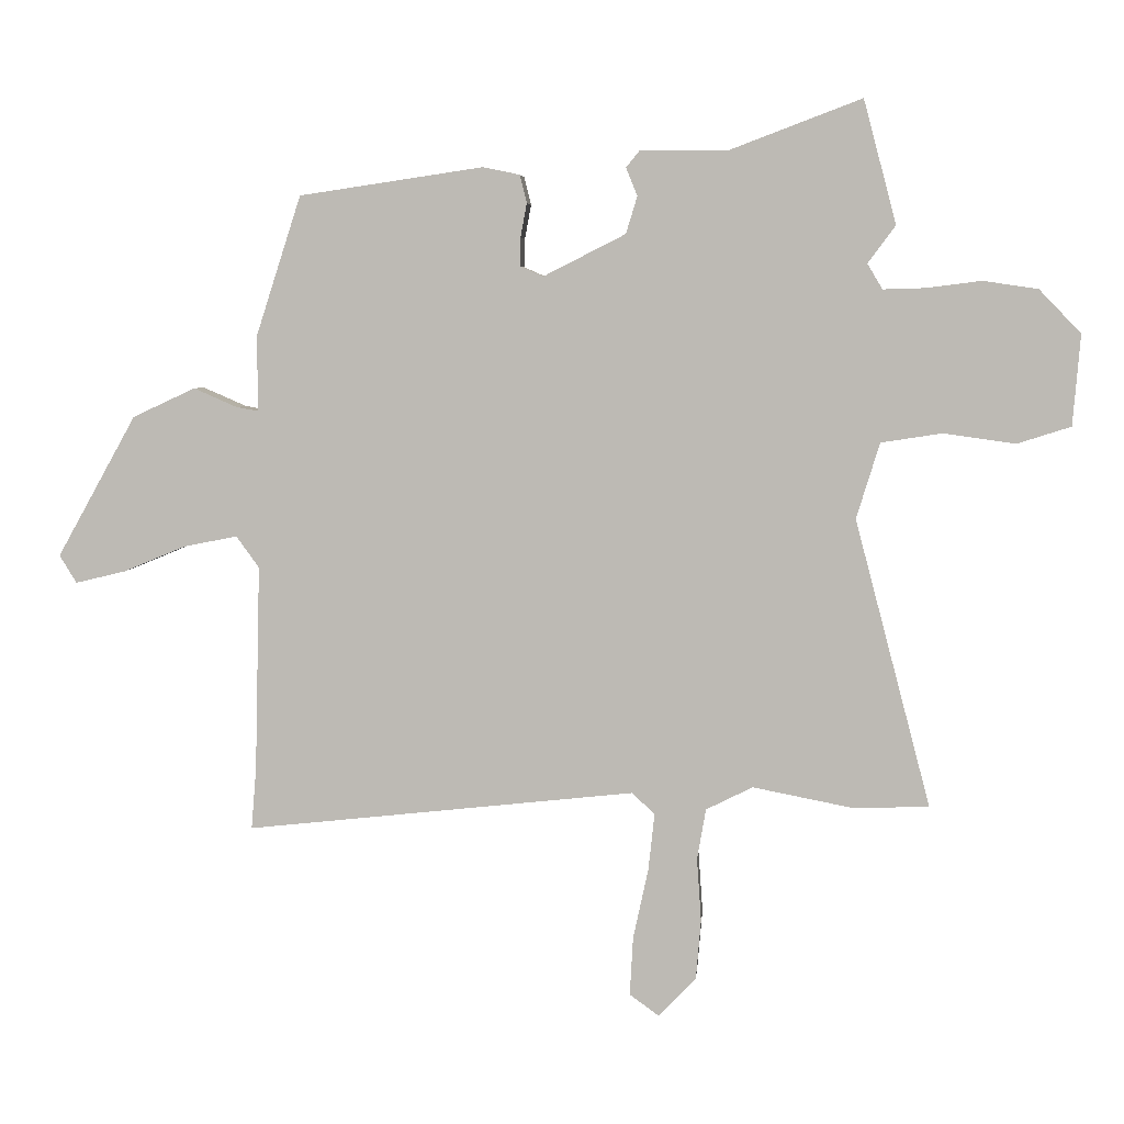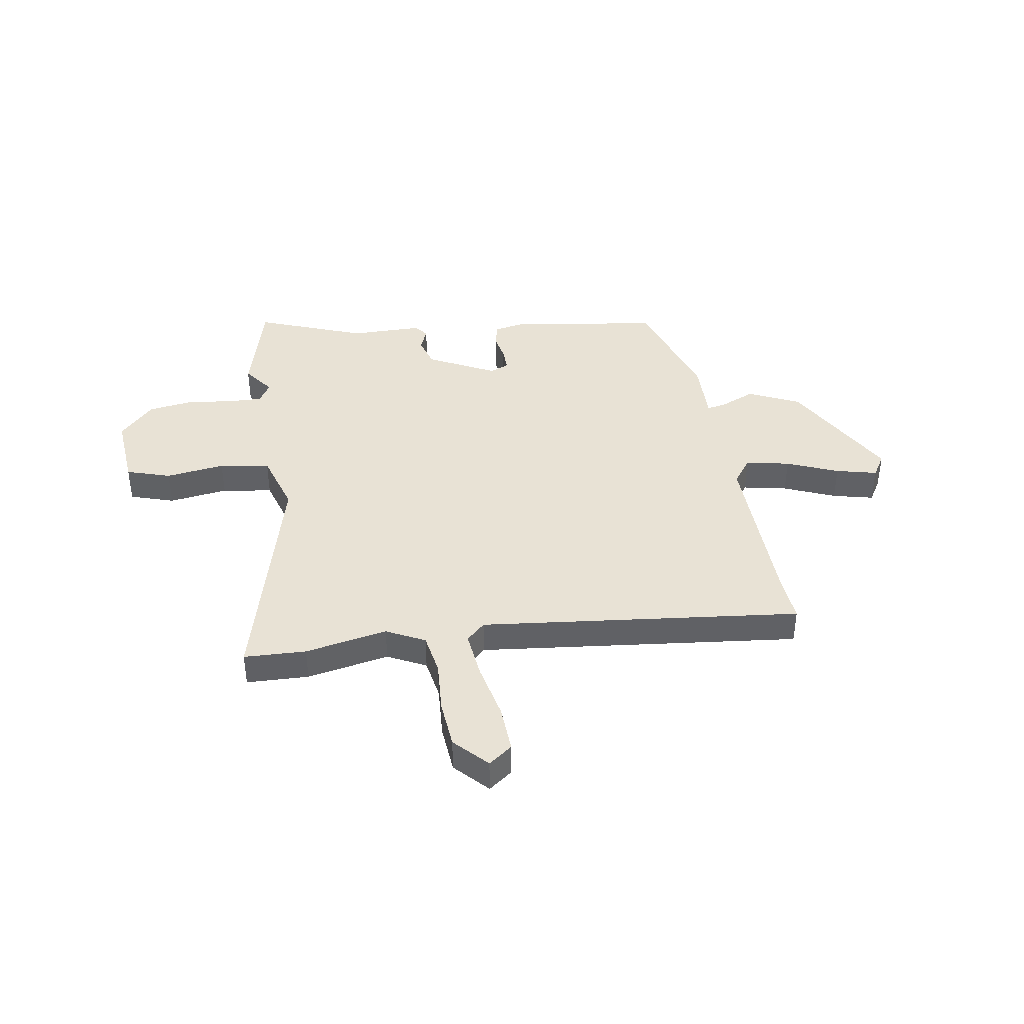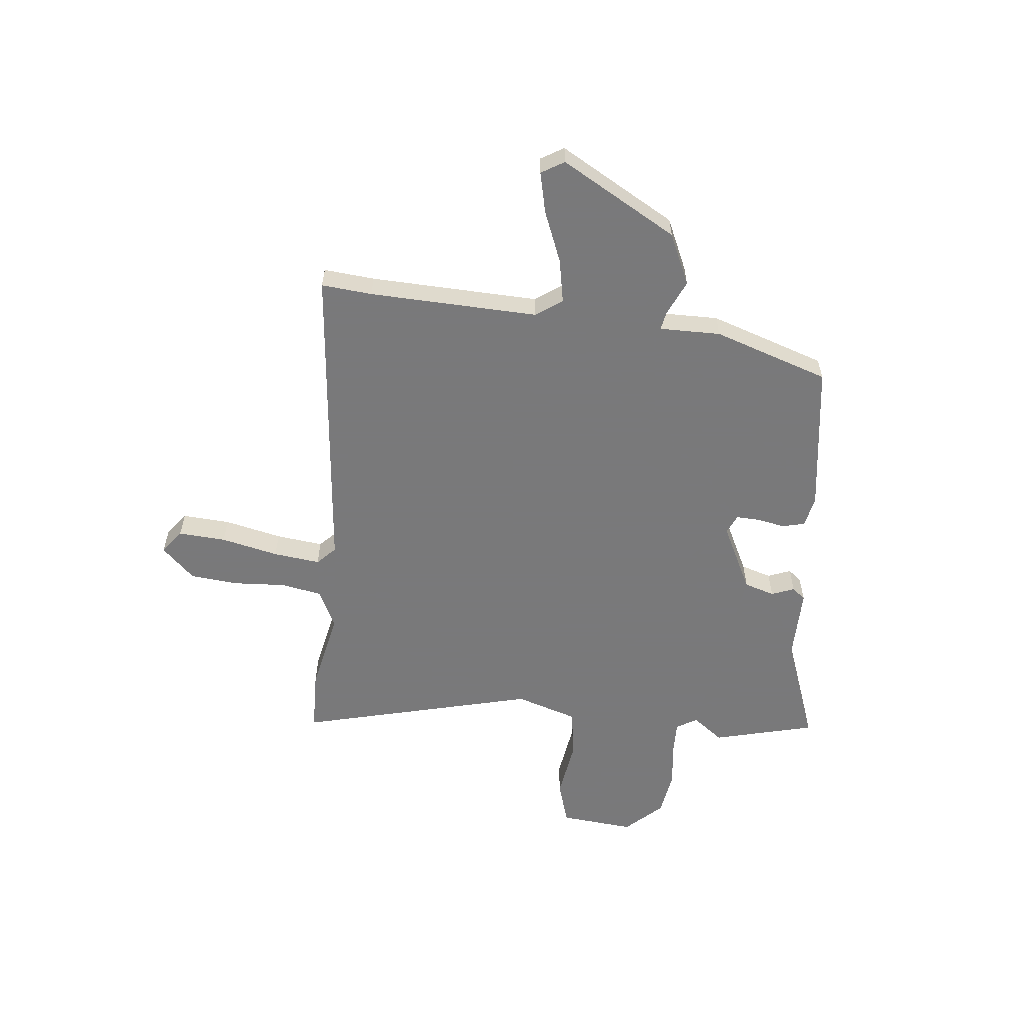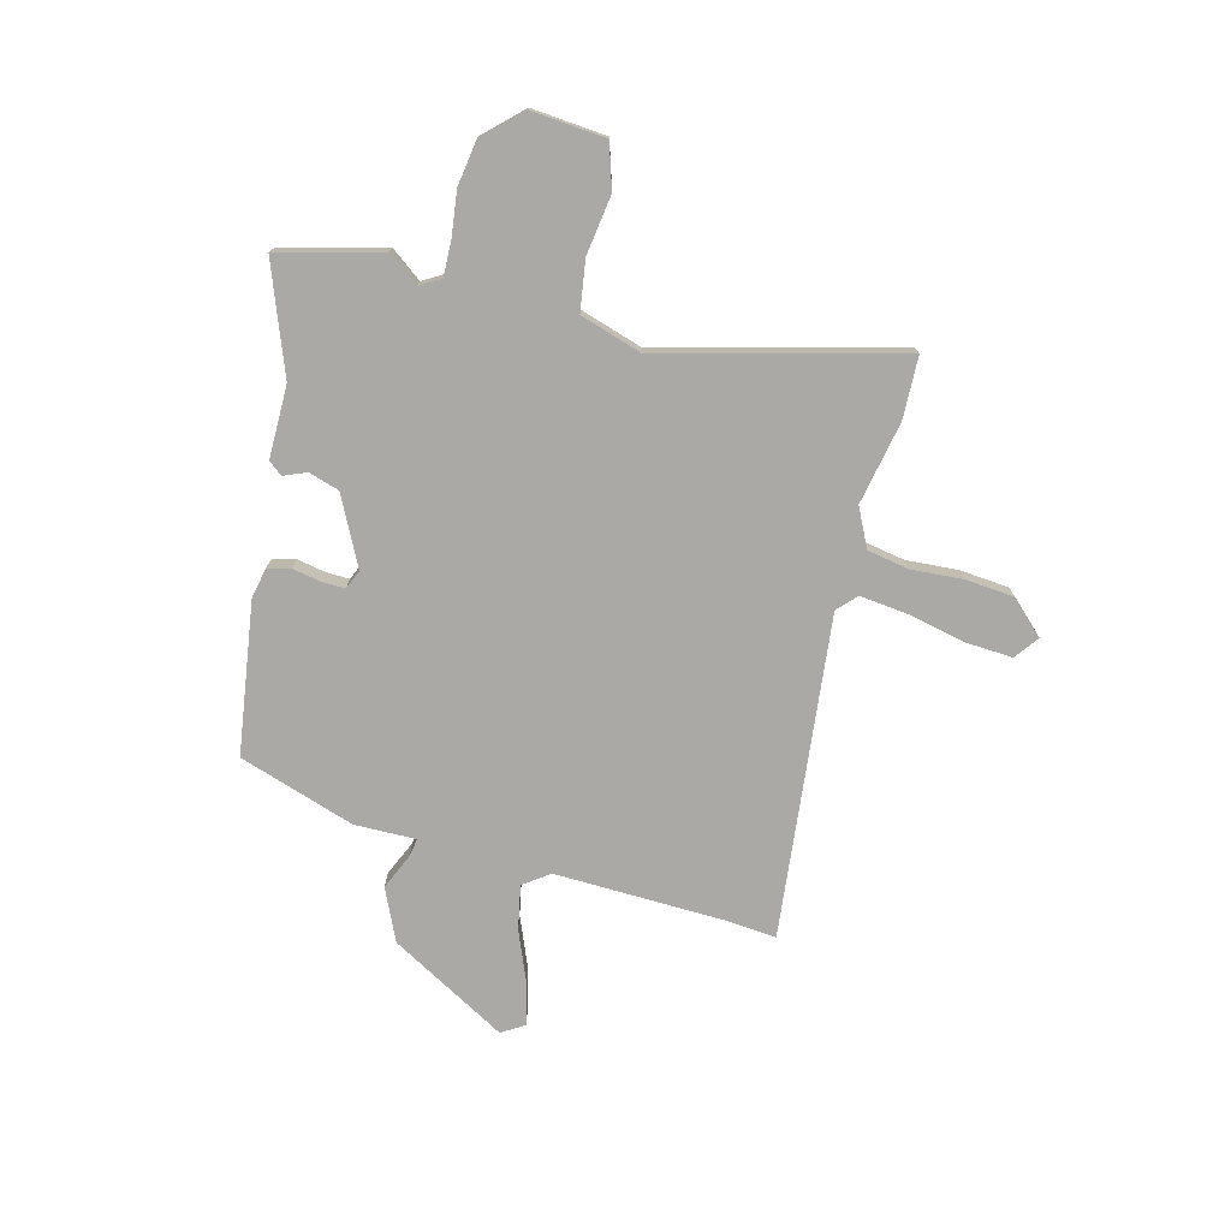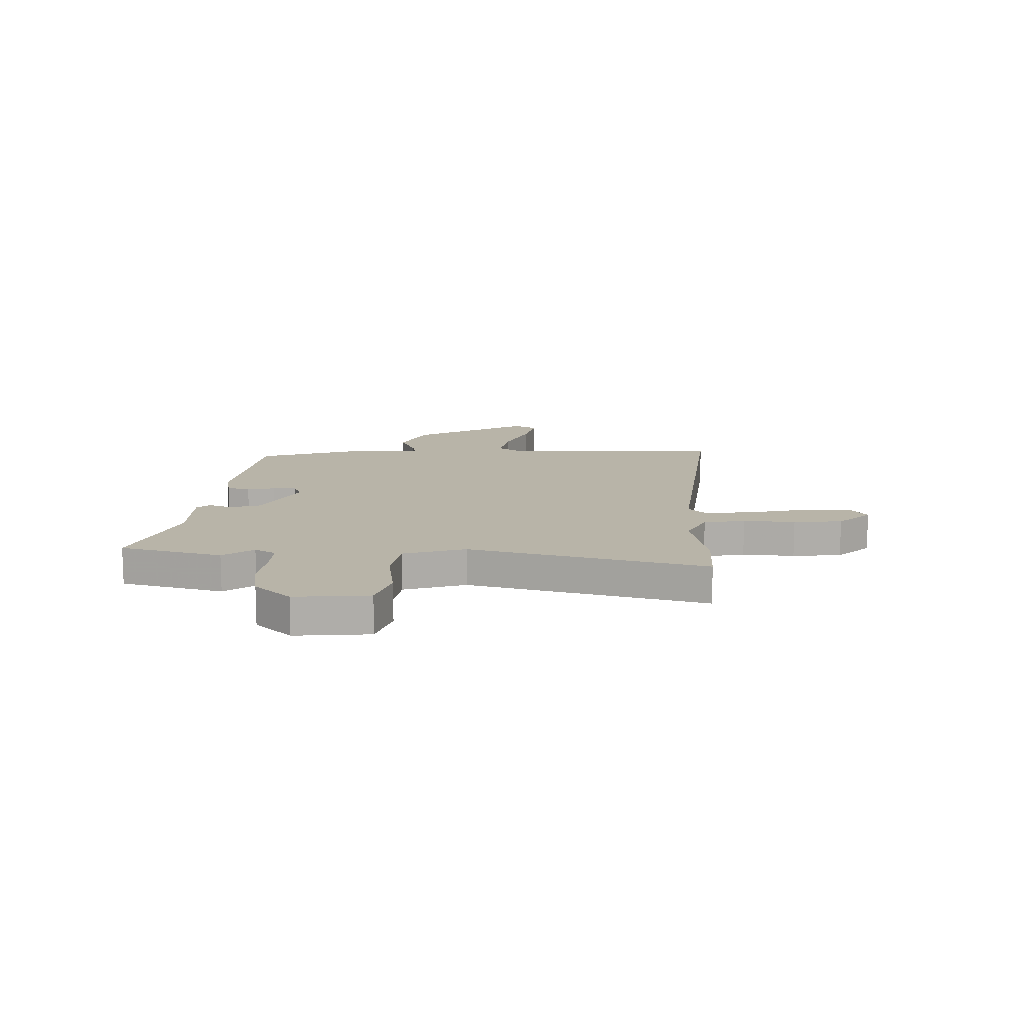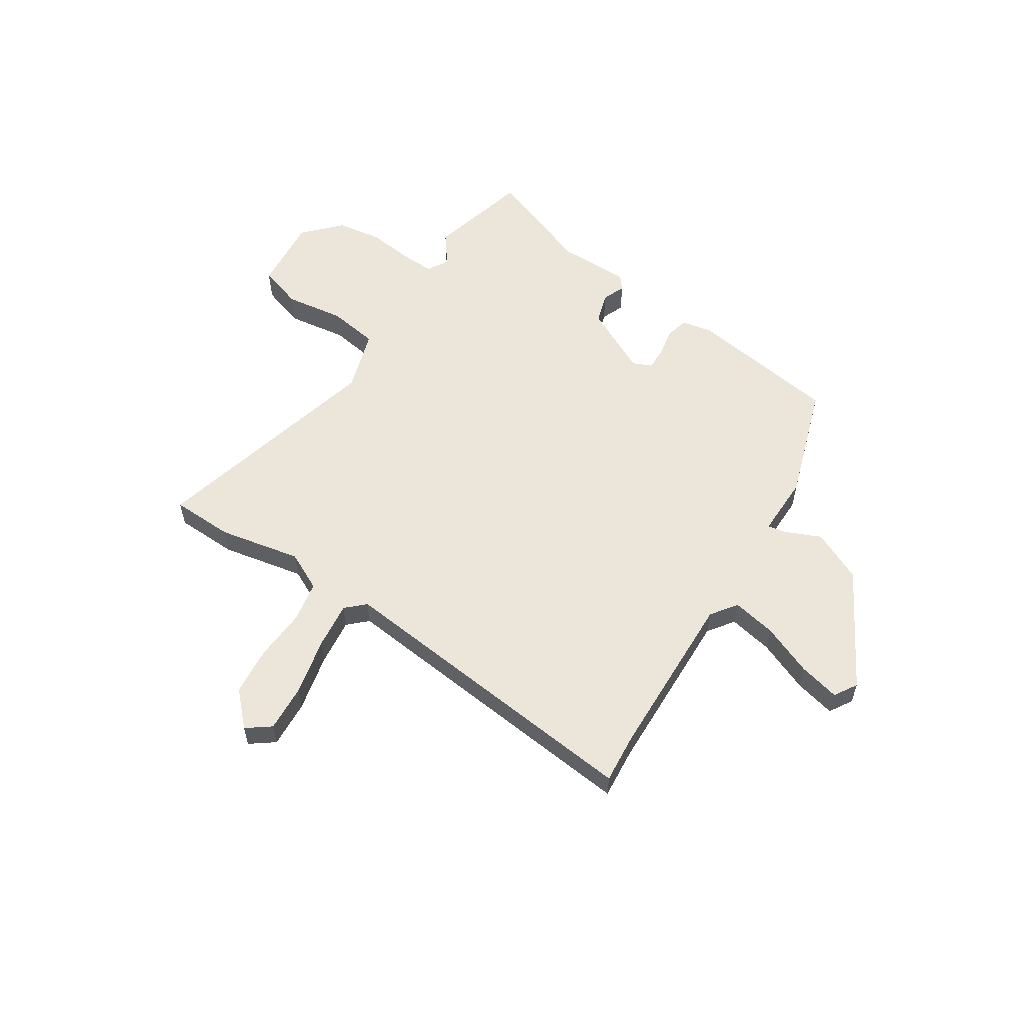
<metadata>
{"format":"obj","ext":"obj","renderer":"f3d","projection":"perspective","resolution":1024,"background":"white","views":[{"elev":5.0,"azim":4.9,"up":"+Z"},{"elev":40.8,"azim":170.9,"up":"+Y"},{"elev":-57.8,"azim":-96.6,"up":"+Y"},{"elev":-75.3,"azim":75.3,"up":"+Y"},{"elev":13.0,"azim":91.4,"up":"+Y"},{"elev":57.3,"azim":-147.3,"up":"+Y"}]}
</metadata>
<code>
v 0.584 0.07 -0.497
v 0.464 0.07 -0.501
v 0.305 0.07 -0.47
v 0.231 0.07 -0.507
v 0.217 0.07 -0.587
v 0.224 0.07 -0.687
v 0.216 0.07 -0.781
v 0.156 0.07 -0.844
v 0.11 0.07 -0.81
v 0.115 0.07 -0.718
v 0.139 0.07 -0.607
v 0.149 0.07 -0.516
v 0.113 0.07 -0.482
v -0.504 0.07 -0.549
v -0.496 0.07 -0.451
v -0.488 0.07 -0.125
v -0.524 0.07 -0.075
v -0.609 0.07 -0.092
v -0.708 0.07 -0.133
v -0.787 0.07 -0.152
v -0.814 0.07 -0.108
v -0.689 0.07 0.116
v -0.59 0.07 0.162
v -0.521 0.07 0.132
v -0.486 0.07 0.126
v -0.488 0.07 0.244
v -0.416 0.07 0.467
v -0.125 0.07 0.51
v -0.066 0.07 0.498
v -0.055 0.07 0.454
v -0.065 0.07 0.4
v -0.066 0.07 0.355
v -0.029 0.07 0.339
v 0.101 0.07 0.405
v 0.119 0.07 0.464
v 0.101 0.07 0.508
v 0.122 0.07 0.534
v 0.261 0.07 0.534
v 0.47 0.07 0.613
v 0.522 0.07 0.417
v 0.478 0.07 0.358
v 0.502 0.07 0.318
v 0.569 0.07 0.32
v 0.656 0.07 0.331
v 0.743 0.07 0.318
v 0.809 0.07 0.249
v 0.797 0.07 0.105
v 0.712 0.07 0.078
v 0.598 0.07 0.094
v 0.501 0.07 0.079
v 0.464 0.07 -0.041
v 0.584 0 -0.497
v 0.464 0 -0.501
v 0.305 0 -0.47
v 0.231 0 -0.507
v 0.217 0 -0.587
v 0.224 0 -0.687
v 0.216 0 -0.781
v 0.156 0 -0.844
v 0.11 0 -0.81
v 0.115 0 -0.718
v 0.139 0 -0.607
v 0.149 0 -0.516
v 0.113 0 -0.482
v -0.504 0 -0.549
v -0.496 0 -0.451
v -0.488 0 -0.125
v -0.524 0 -0.075
v -0.609 0 -0.092
v -0.708 0 -0.133
v -0.787 0 -0.152
v -0.814 0 -0.108
v -0.689 0 0.116
v -0.59 0 0.162
v -0.521 0 0.132
v -0.486 0 0.126
v -0.488 0 0.244
v -0.416 0 0.467
v -0.125 0 0.51
v -0.066 0 0.498
v -0.055 0 0.454
v -0.065 0 0.4
v -0.066 0 0.355
v -0.029 0 0.339
v 0.101 0 0.405
v 0.119 0 0.464
v 0.101 0 0.508
v 0.122 0 0.534
v 0.261 0 0.534
v 0.47 0 0.613
v 0.522 0 0.417
v 0.478 0 0.358
v 0.502 0 0.318
v 0.569 0 0.32
v 0.656 0 0.331
v 0.743 0 0.318
v 0.809 0 0.249
v 0.797 0 0.105
v 0.712 0 0.078
v 0.598 0 0.094
v 0.501 0 0.079
v 0.464 0 -0.041
f 46 47 48 49
f 46 49 50
f 43 44 45 46
f 42 43 46 50
f 41 42 50 51
f 38 39 40 41
f 35 36 37 38
f 34 35 38 41
f 33 34 41 51
f 28 29 30 31
f 28 31 32
f 25 26 27 28
f 25 28 32
f 21 22 23 24
f 21 24 25
f 18 19 20 21
f 17 18 21 25
f 16 17 25 32
f 13 14 15
f 13 15 16 32
f 8 9 10 11
f 8 11 12
f 5 6 7 8
f 4 5 8 12
f 3 4 12 13
f 1 2 3
f 51 1 3
f 32 33 51
f 3 13 32 51
f 100 99 98 97
f 101 100 97
f 97 96 95 94
f 101 97 94 93
f 102 101 93 92
f 92 91 90 89
f 89 88 87 86
f 92 89 86 85
f 102 92 85 84
f 82 81 80 79
f 83 82 79
f 79 78 77 76
f 83 79 76
f 75 74 73 72
f 76 75 72
f 72 71 70 69
f 76 72 69 68
f 83 76 68 67
f 66 65 64
f 83 67 66 64
f 62 61 60 59
f 63 62 59
f 59 58 57 56
f 63 59 56 55
f 64 63 55 54
f 54 53 52
f 54 52 102
f 102 84 83
f 102 83 64 54
f 1 52 53 2
f 2 53 54 3
f 3 54 55 4
f 4 55 56 5
f 5 56 57 6
f 6 57 58 7
f 7 58 59 8
f 8 59 60 9
f 9 60 61 10
f 10 61 62 11
f 11 62 63 12
f 12 63 64 13
f 13 64 65 14
f 14 65 66 15
f 15 66 67 16
f 16 67 68 17
f 17 68 69 18
f 18 69 70 19
f 19 70 71 20
f 20 71 72 21
f 21 72 73 22
f 22 73 74 23
f 23 74 75 24
f 24 75 76 25
f 25 76 77 26
f 26 77 78 27
f 27 78 79 28
f 28 79 80 29
f 29 80 81 30
f 30 81 82 31
f 31 82 83 32
f 32 83 84 33
f 33 84 85 34
f 34 85 86 35
f 35 86 87 36
f 36 87 88 37
f 37 88 89 38
f 38 89 90 39
f 39 90 91 40
f 40 91 92 41
f 41 92 93 42
f 42 93 94 43
f 43 94 95 44
f 44 95 96 45
f 45 96 97 46
f 46 97 98 47
f 47 98 99 48
f 48 99 100 49
f 49 100 101 50
f 50 101 102 51
f 51 102 52 1

</code>
